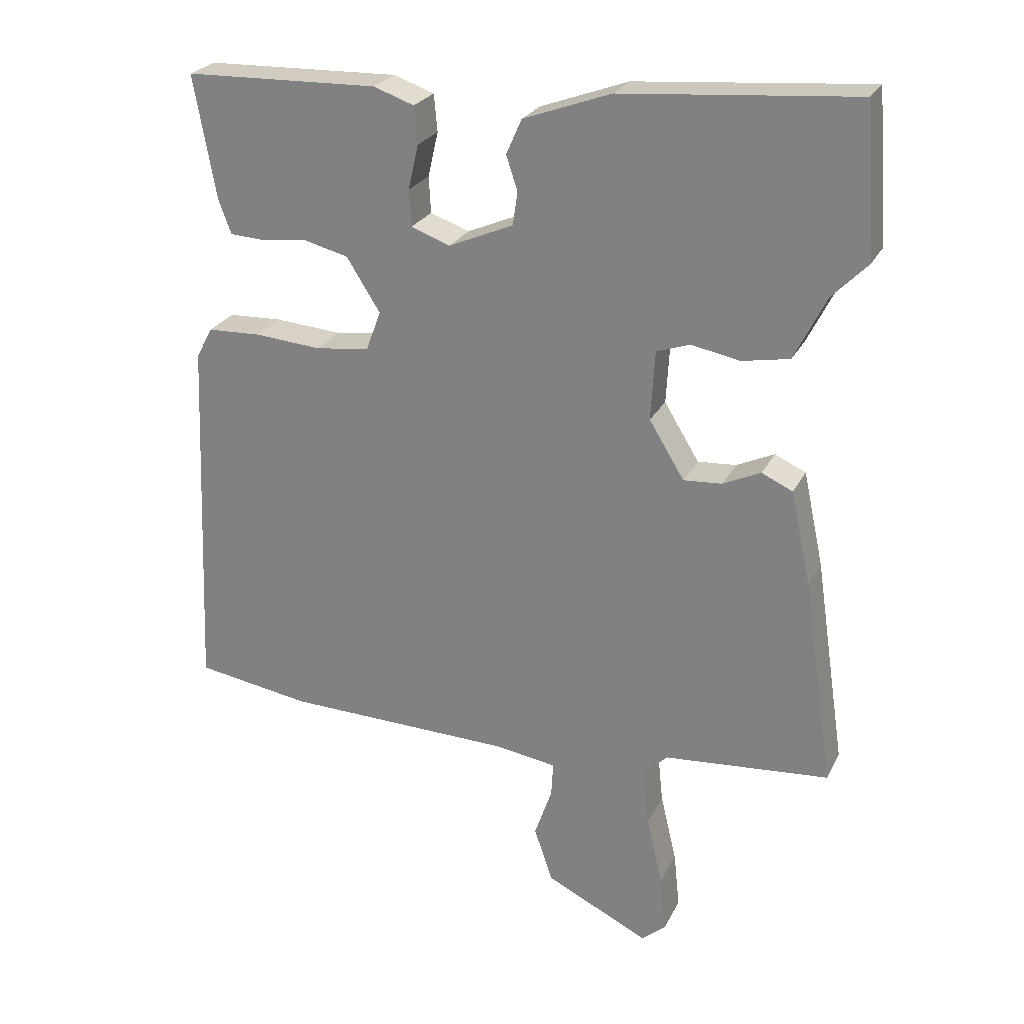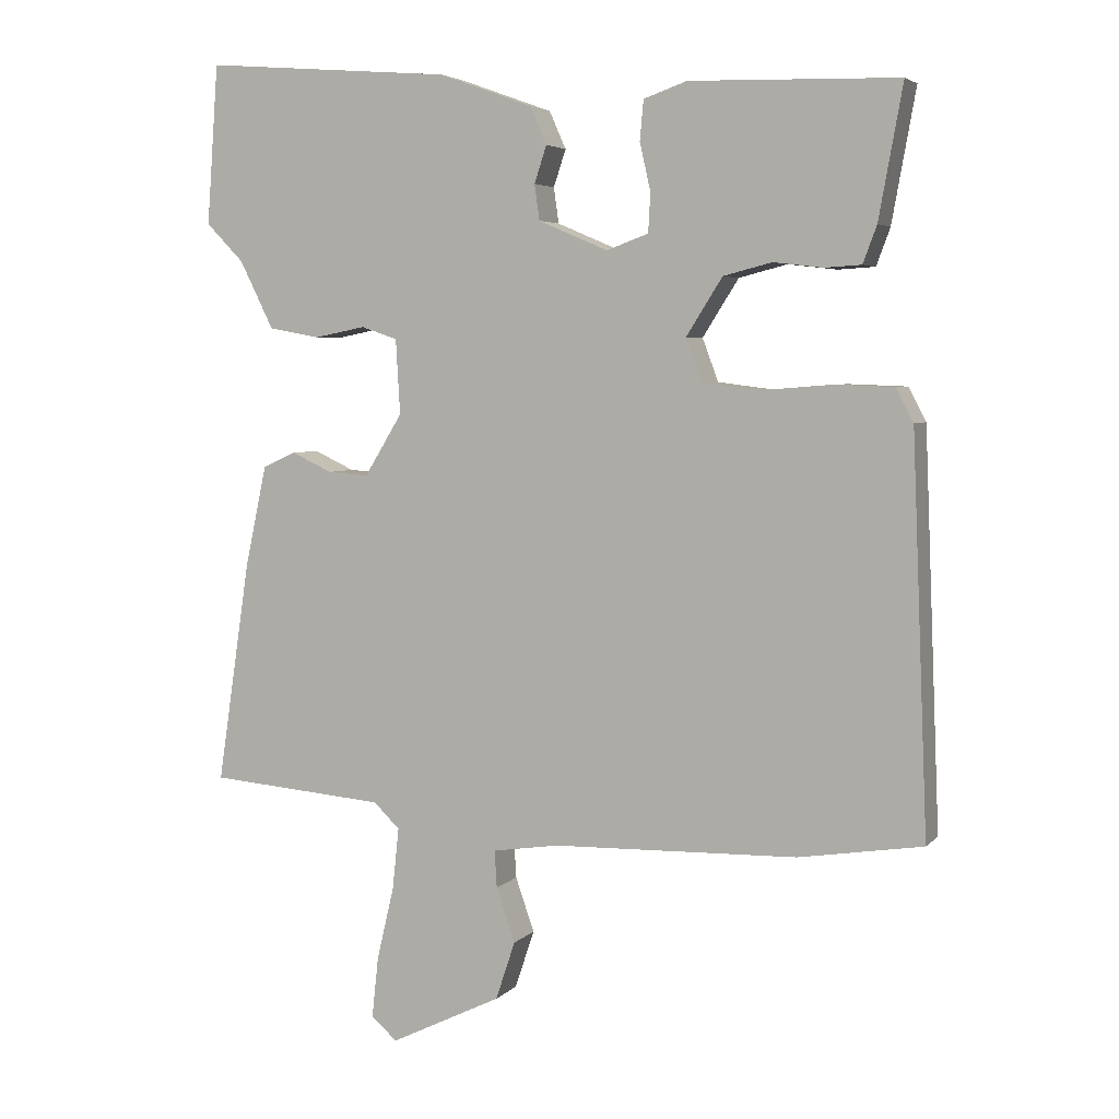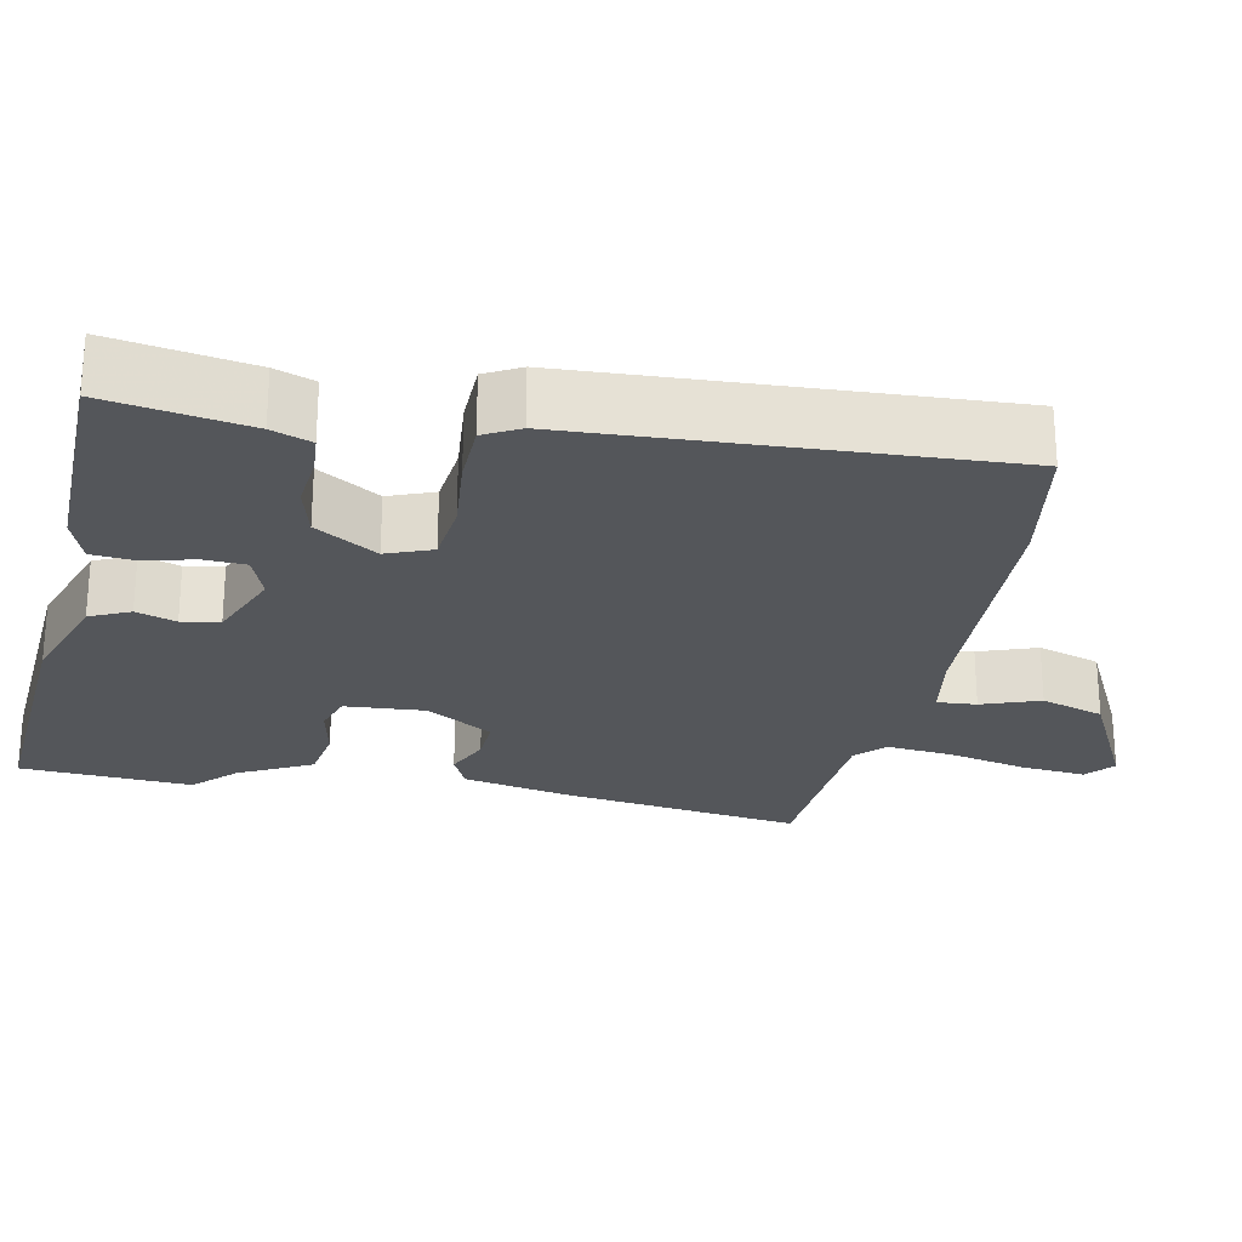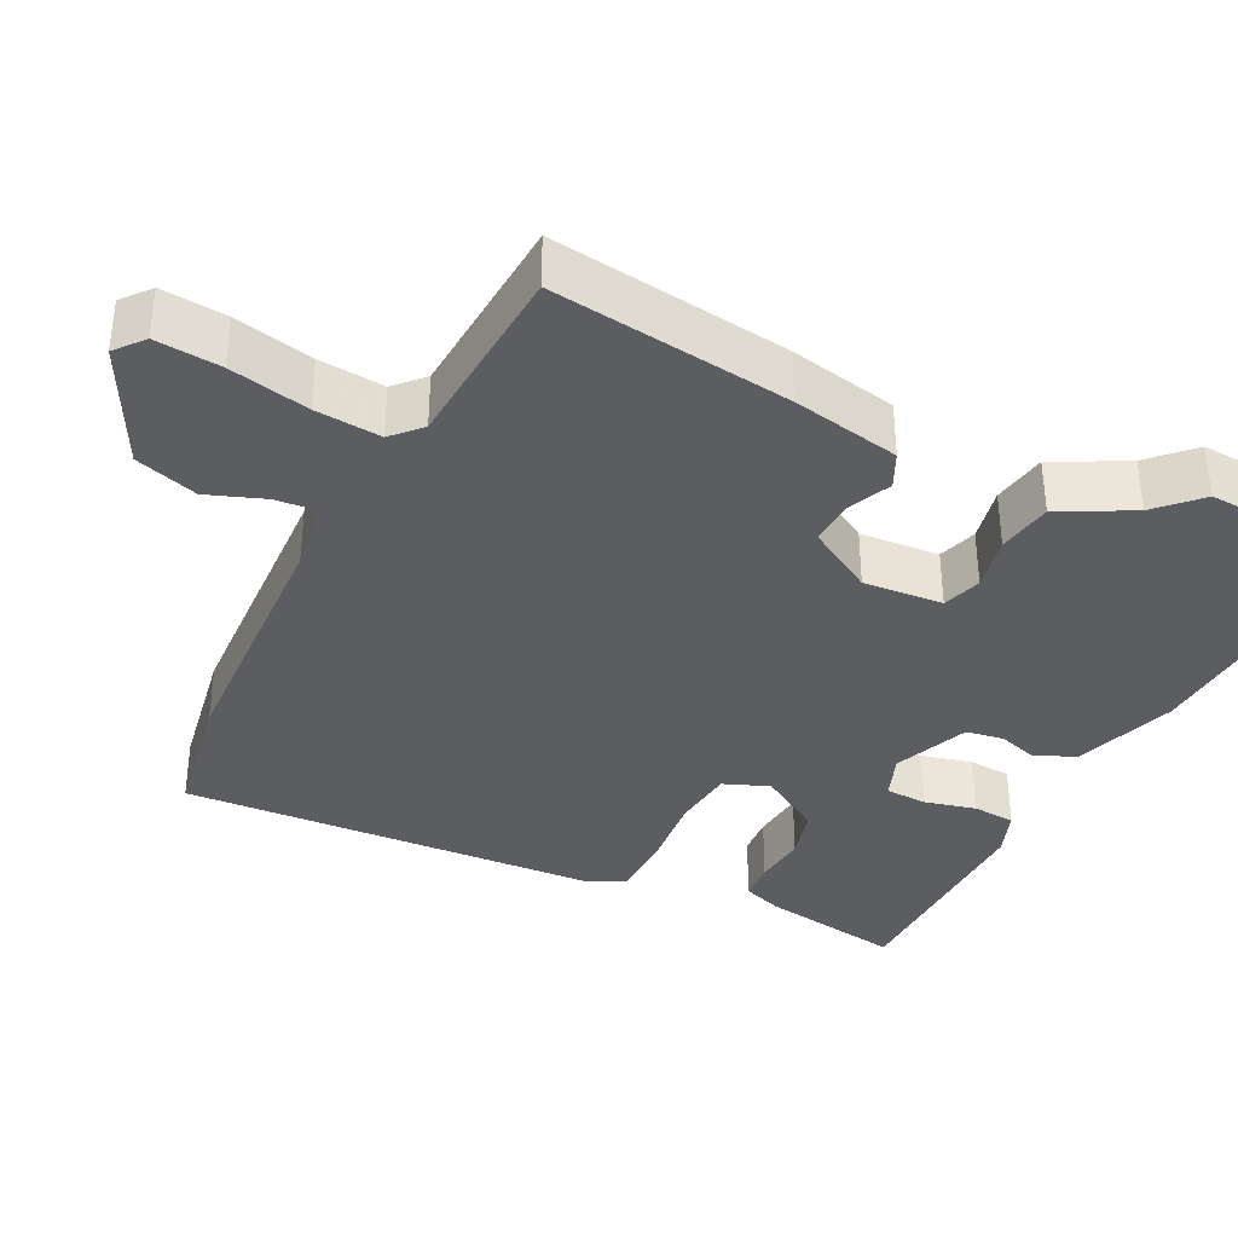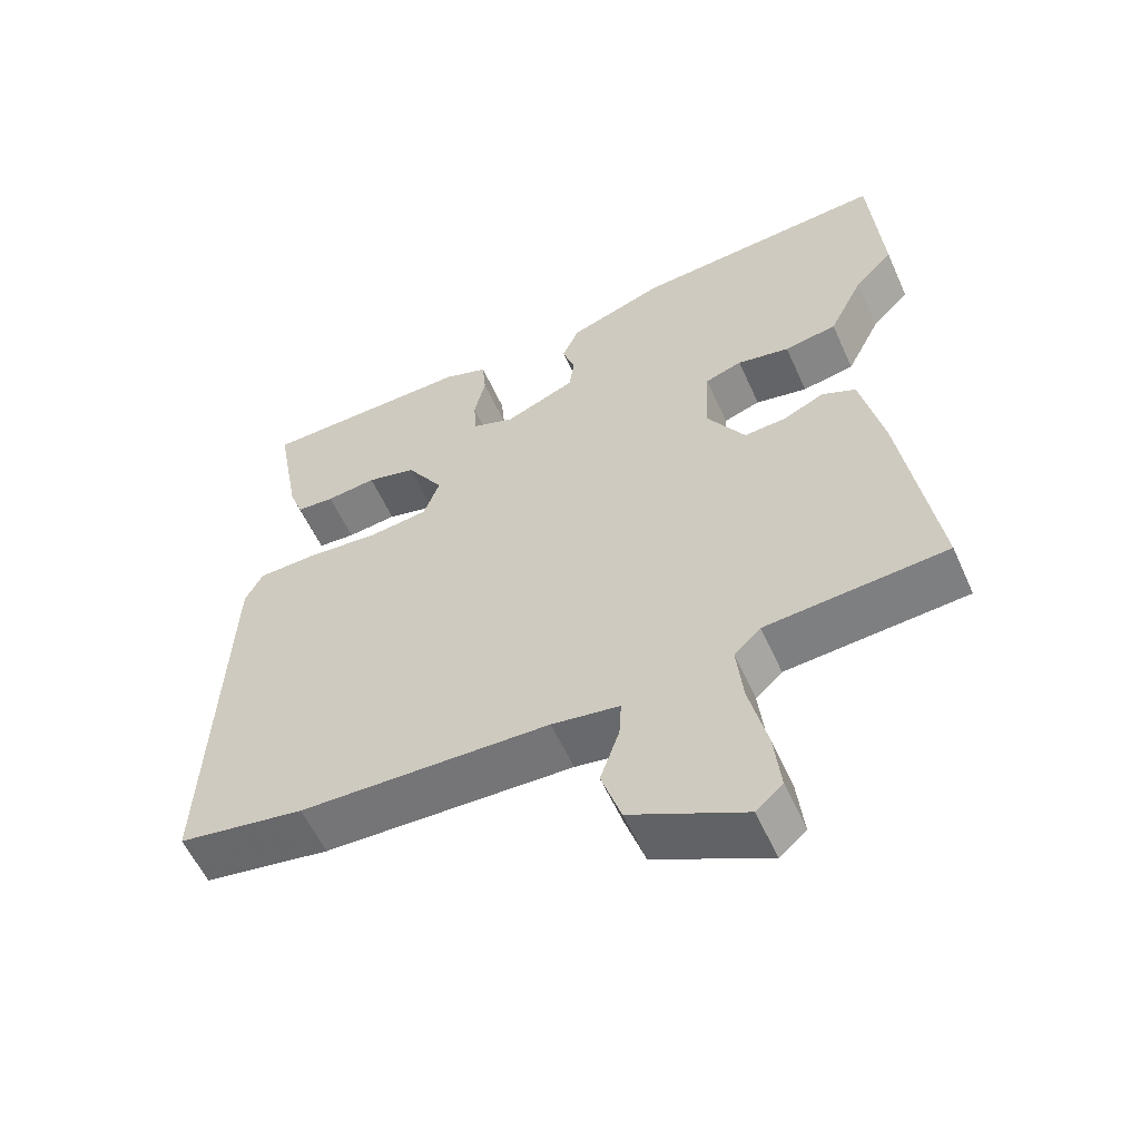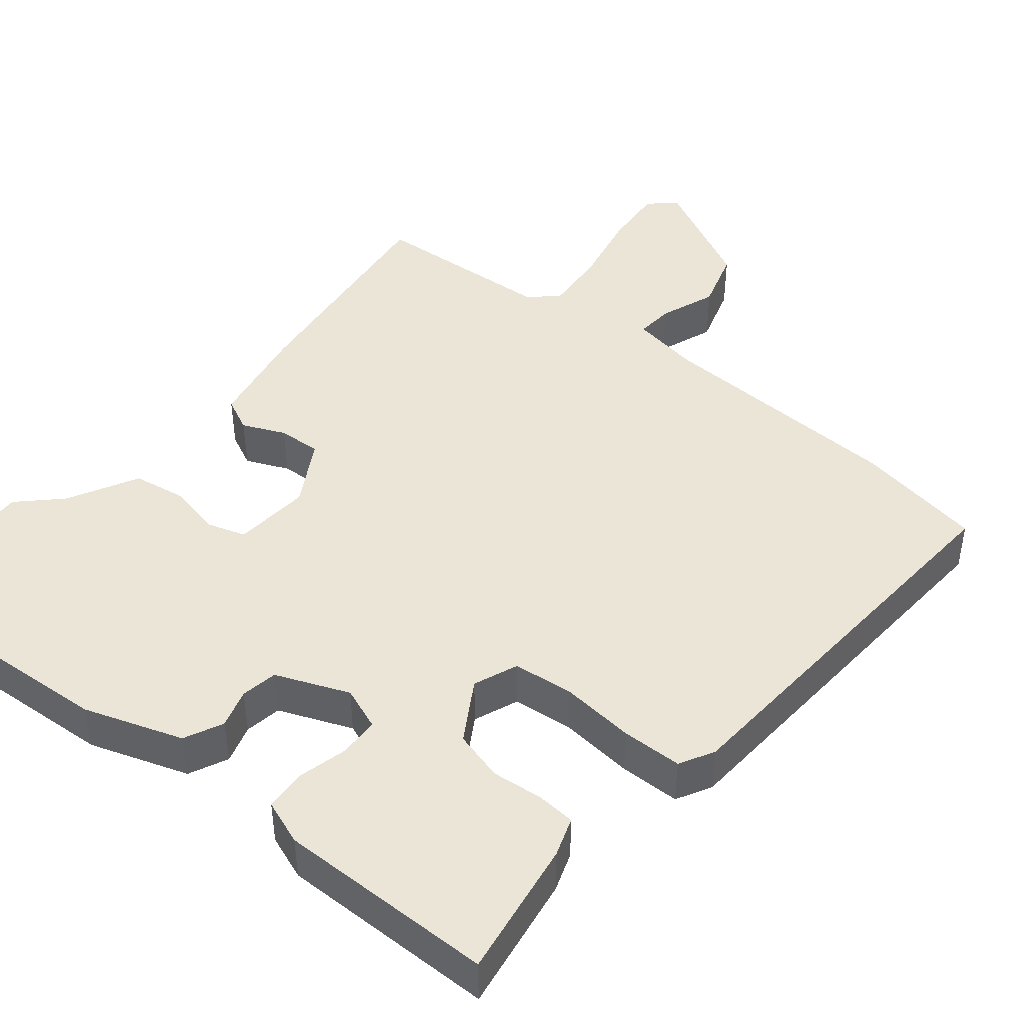
<metadata>
{"format":"obj","ext":"obj","renderer":"f3d","projection":"perspective","resolution":1024,"background":"white","views":[{"elev":25.0,"azim":-158.5,"up":"+Z"},{"elev":4.6,"azim":21.5,"up":"+Z"},{"elev":-25.1,"azim":79.2,"up":"+Y"},{"elev":-36.4,"azim":-115.4,"up":"+Y"},{"elev":-57.4,"azim":-155.9,"up":"+Z"},{"elev":44.2,"azim":40.4,"up":"+Y"}]}
</metadata>
<code>
v 0.525 0.07 -0.496
v 0.354 0.07 -0.523
v 0.016 0.07 -0.532
v -0.076 0.07 -0.546
v -0.073 0.07 -0.597
v -0.047 0.07 -0.672
v -0.074 0.07 -0.753
v -0.228 0.07 -0.828
v -0.264 0.07 -0.797
v -0.255 0.07 -0.713
v -0.231 0.07 -0.611
v -0.222 0.07 -0.526
v -0.258 0.07 -0.491
v -0.503 0.07 -0.471
v -0.457 0.07 -0.163
v -0.427 0.07 -0.024
v -0.381 0.07 -0.003
v -0.325 0.07 -0.029
v -0.268 0.07 -0.033
v -0.216 0.07 0.052
v -0.222 0.07 0.155
v -0.272 0.07 0.172
v -0.343 0.07 0.158
v -0.414 0.07 0.171
v -0.461 0.07 0.265
v -0.513 0.07 0.318
v -0.497 0.07 0.539
v -0.152 0.07 0.511
v -0.022 0.07 0.464
v 0.001 0.07 0.412
v -0.016 0.07 0.361
v -0.009 0.07 0.312
v 0.087 0.07 0.271
v 0.145 0.07 0.292
v 0.148 0.07 0.346
v 0.133 0.07 0.412
v 0.138 0.07 0.467
v 0.198 0.07 0.488
v 0.486 0.07 0.48
v 0.453 0.07 0.298
v 0.434 0.07 0.247
v 0.383 0.07 0.244
v 0.315 0.07 0.252
v 0.248 0.07 0.235
v 0.198 0.07 0.156
v 0.22 0.07 0.097
v 0.3 0.07 0.087
v 0.399 0.07 0.095
v 0.479 0.07 0.092
v 0.503 0.07 0.046
v 0.525 0 -0.496
v 0.354 0 -0.523
v 0.016 0 -0.532
v -0.076 0 -0.546
v -0.073 0 -0.597
v -0.047 0 -0.672
v -0.074 0 -0.753
v -0.228 0 -0.828
v -0.264 0 -0.797
v -0.255 0 -0.713
v -0.231 0 -0.611
v -0.222 0 -0.526
v -0.258 0 -0.491
v -0.503 0 -0.471
v -0.457 0 -0.163
v -0.427 0 -0.024
v -0.381 0 -0.003
v -0.325 0 -0.029
v -0.268 0 -0.033
v -0.216 0 0.052
v -0.222 0 0.155
v -0.272 0 0.172
v -0.343 0 0.158
v -0.414 0 0.171
v -0.461 0 0.265
v -0.513 0 0.318
v -0.497 0 0.539
v -0.152 0 0.511
v -0.022 0 0.464
v 0.001 0 0.412
v -0.016 0 0.361
v -0.009 0 0.312
v 0.087 0 0.271
v 0.145 0 0.292
v 0.148 0 0.346
v 0.133 0 0.412
v 0.138 0 0.467
v 0.198 0 0.488
v 0.486 0 0.48
v 0.453 0 0.298
v 0.434 0 0.247
v 0.383 0 0.244
v 0.315 0 0.252
v 0.248 0 0.235
v 0.198 0 0.156
v 0.22 0 0.097
v 0.3 0 0.087
v 0.399 0 0.095
v 0.479 0 0.092
v 0.503 0 0.046
f 47 48 49 50
f 46 47 50 1
f 40 41 42 43
f 40 43 44
f 39 40 44
f 38 39 44
f 35 36 37 38
f 34 35 38 44
f 33 34 44 45
f 28 29 30 31
f 28 31 32
f 25 26 27 28
f 25 28 32
f 22 23 24 25
f 21 22 25 32
f 20 21 32 33
f 15 16 17 18
f 13 14 15 18
f 12 13 18 19
f 8 9 10 11
f 8 11 12
f 5 6 7 8
f 4 5 8 12
f 3 4 12 19
f 46 1 2 3
f 20 33 45 46
f 3 19 20 46
f 100 99 98 97
f 51 100 97 96
f 93 92 91 90
f 94 93 90
f 94 90 89
f 94 89 88
f 88 87 86 85
f 94 88 85 84
f 95 94 84 83
f 81 80 79 78
f 82 81 78
f 78 77 76 75
f 82 78 75
f 75 74 73 72
f 82 75 72 71
f 83 82 71 70
f 68 67 66 65
f 68 65 64 63
f 69 68 63 62
f 61 60 59 58
f 62 61 58
f 58 57 56 55
f 62 58 55 54
f 69 62 54 53
f 53 52 51 96
f 96 95 83 70
f 96 70 69 53
f 1 51 52 2
f 2 52 53 3
f 3 53 54 4
f 4 54 55 5
f 5 55 56 6
f 6 56 57 7
f 7 57 58 8
f 8 58 59 9
f 9 59 60 10
f 10 60 61 11
f 11 61 62 12
f 12 62 63 13
f 13 63 64 14
f 14 64 65 15
f 15 65 66 16
f 16 66 67 17
f 17 67 68 18
f 18 68 69 19
f 19 69 70 20
f 20 70 71 21
f 21 71 72 22
f 22 72 73 23
f 23 73 74 24
f 24 74 75 25
f 25 75 76 26
f 26 76 77 27
f 27 77 78 28
f 28 78 79 29
f 29 79 80 30
f 30 80 81 31
f 31 81 82 32
f 32 82 83 33
f 33 83 84 34
f 34 84 85 35
f 35 85 86 36
f 36 86 87 37
f 37 87 88 38
f 38 88 89 39
f 39 89 90 40
f 40 90 91 41
f 41 91 92 42
f 42 92 93 43
f 43 93 94 44
f 44 94 95 45
f 45 95 96 46
f 46 96 97 47
f 47 97 98 48
f 48 98 99 49
f 49 99 100 50
f 50 100 51 1

</code>
